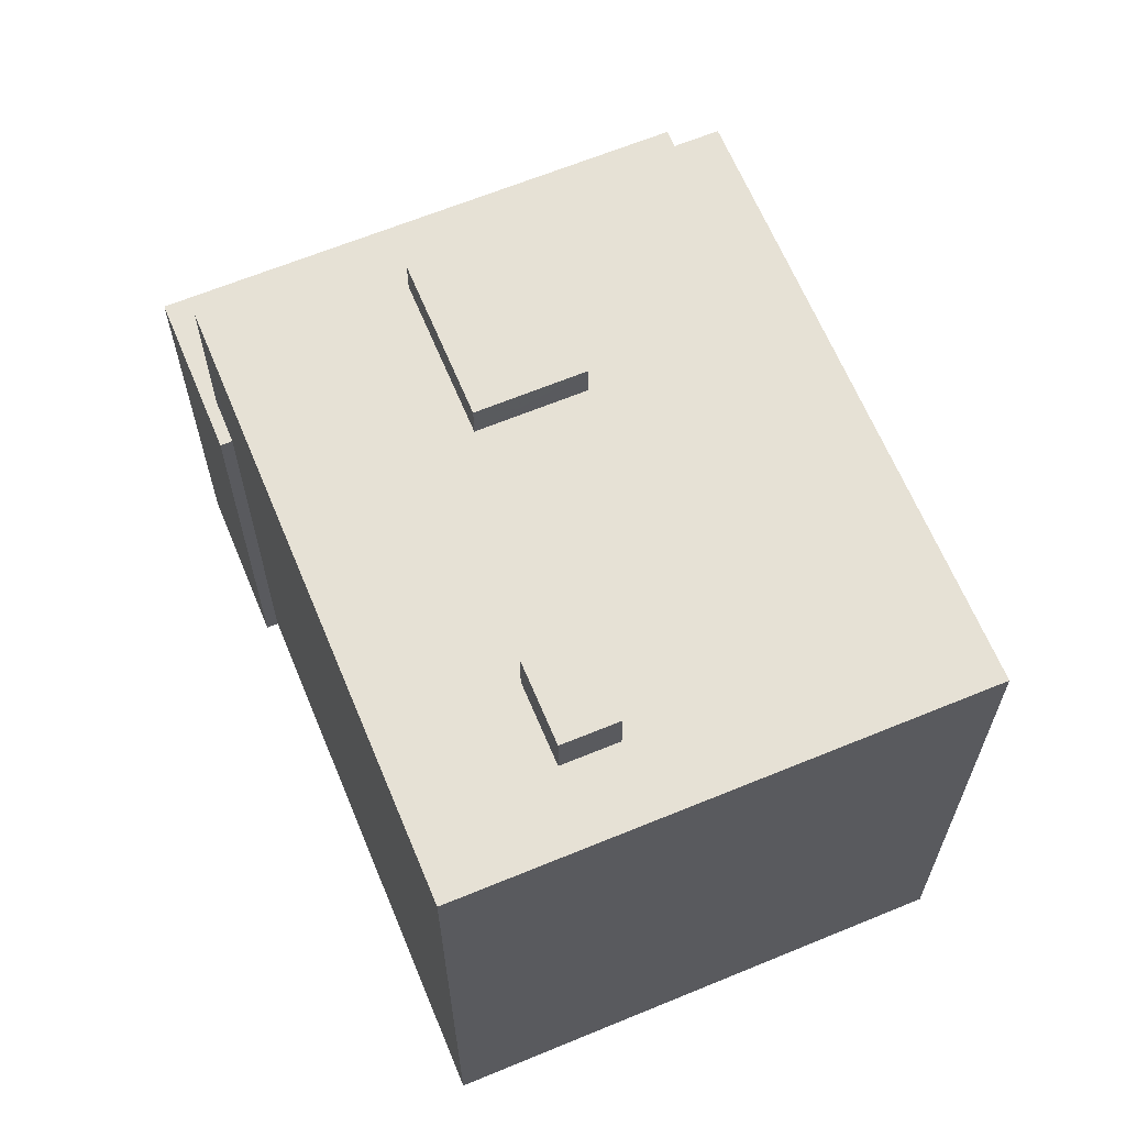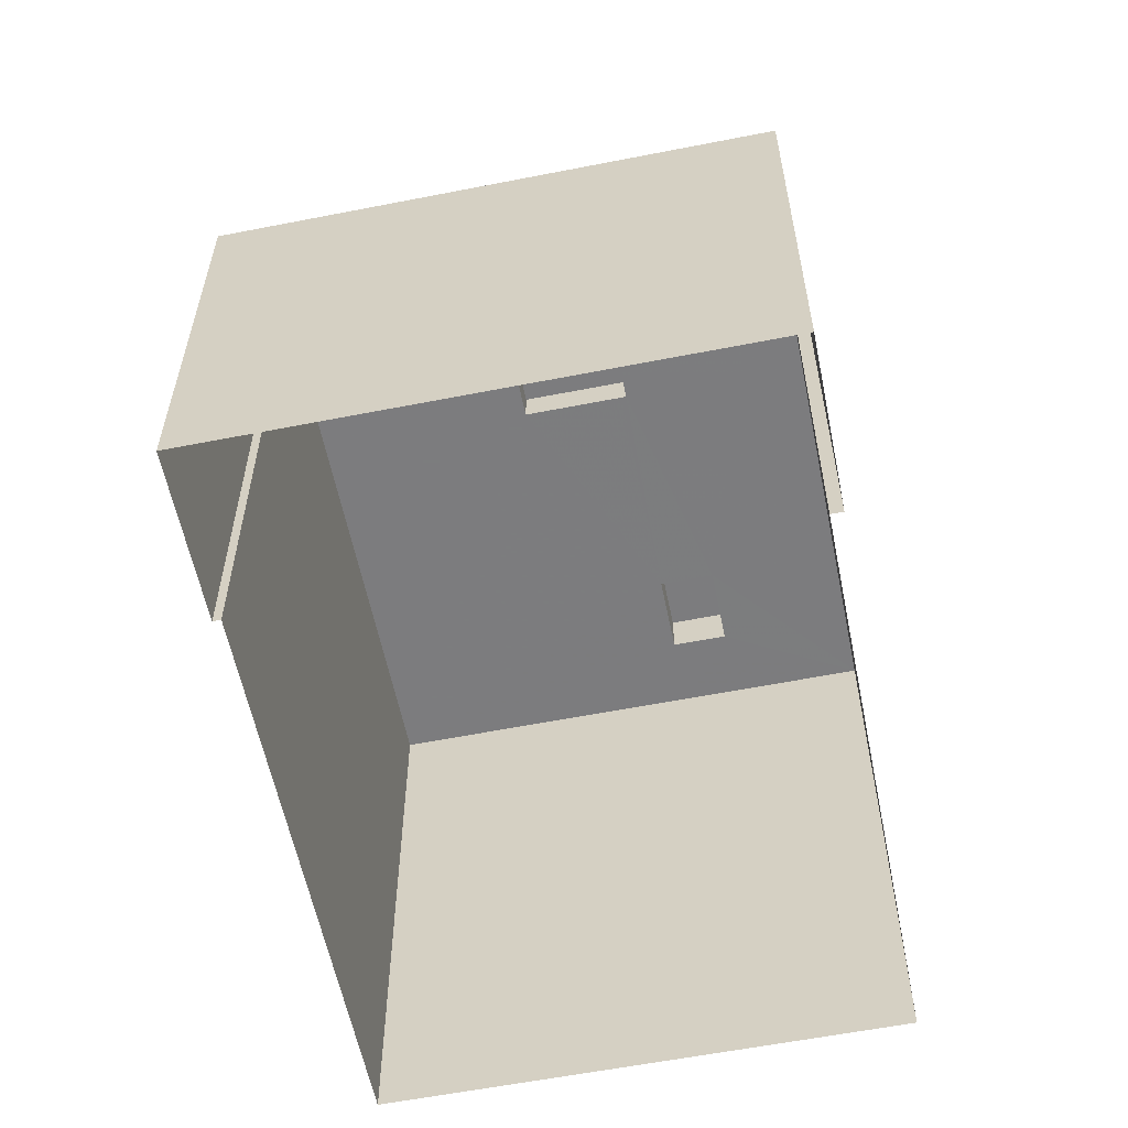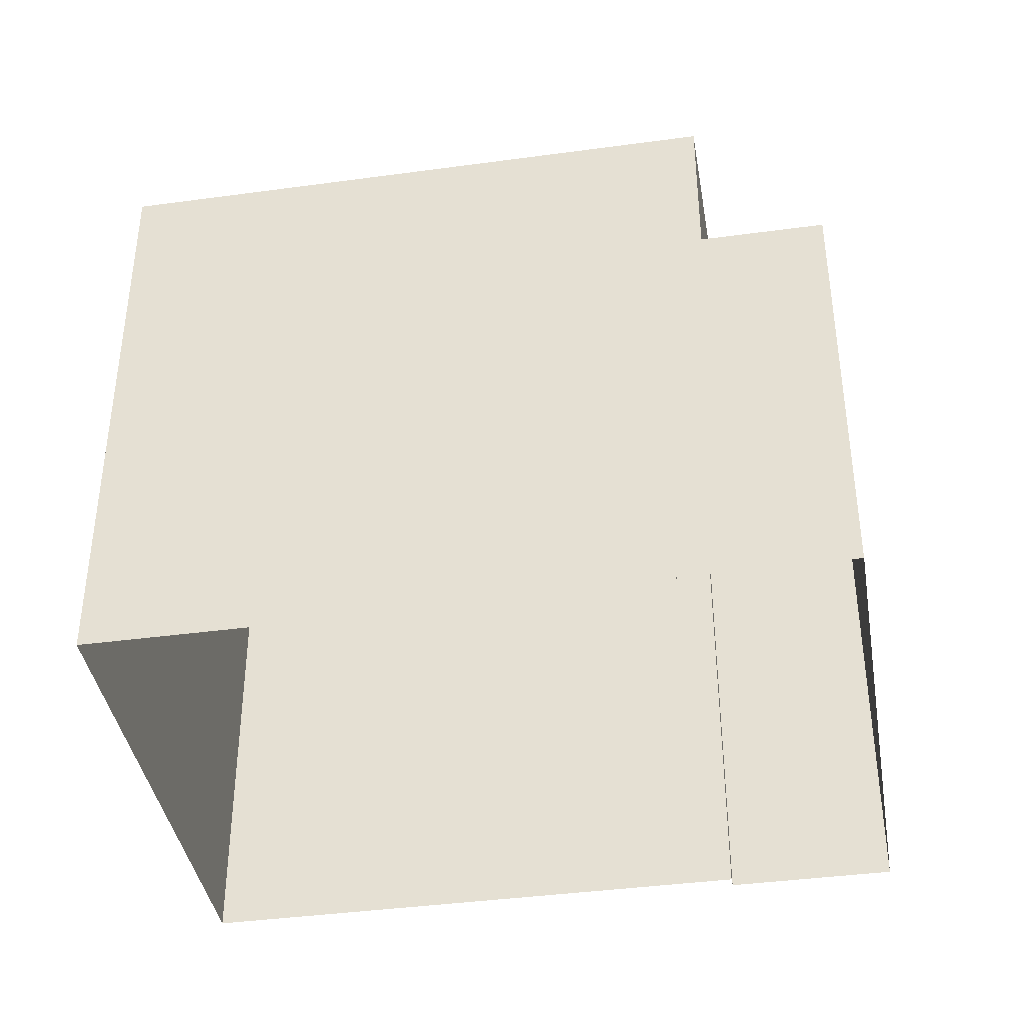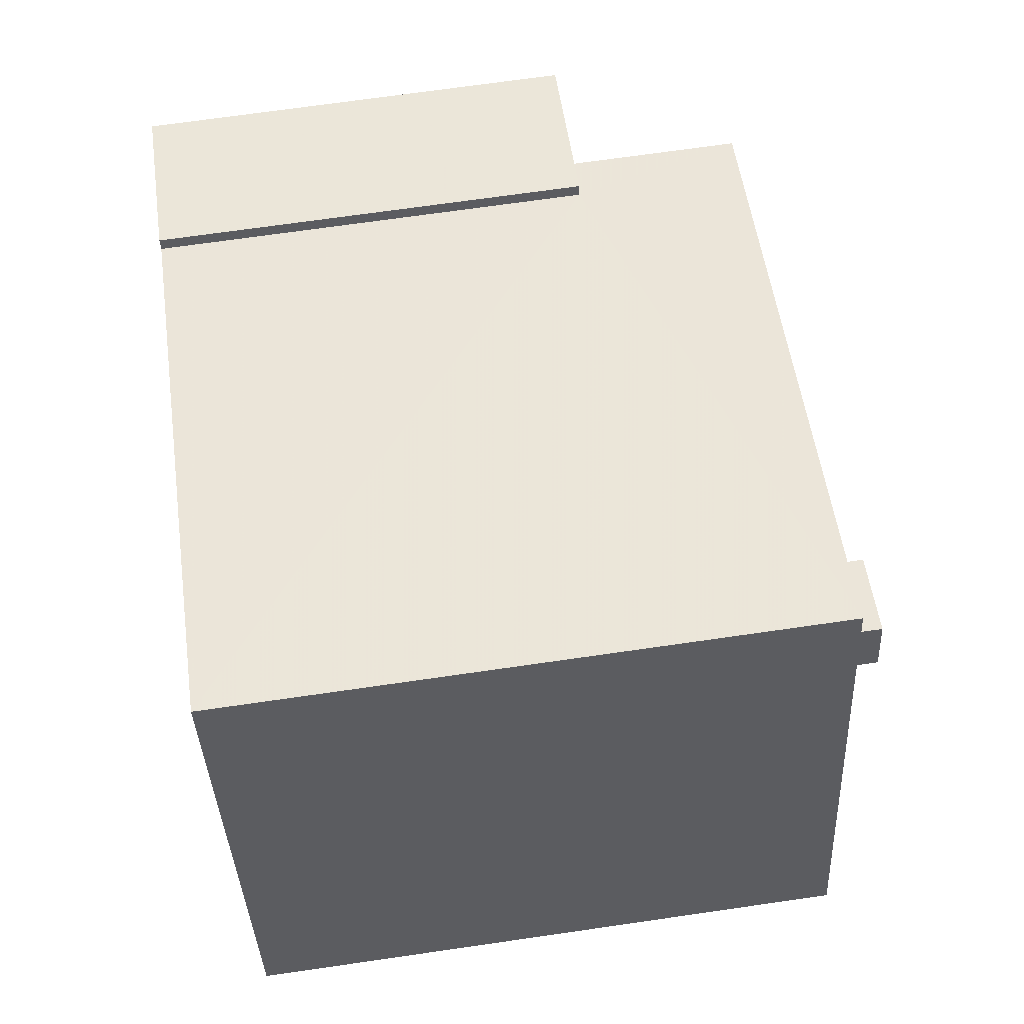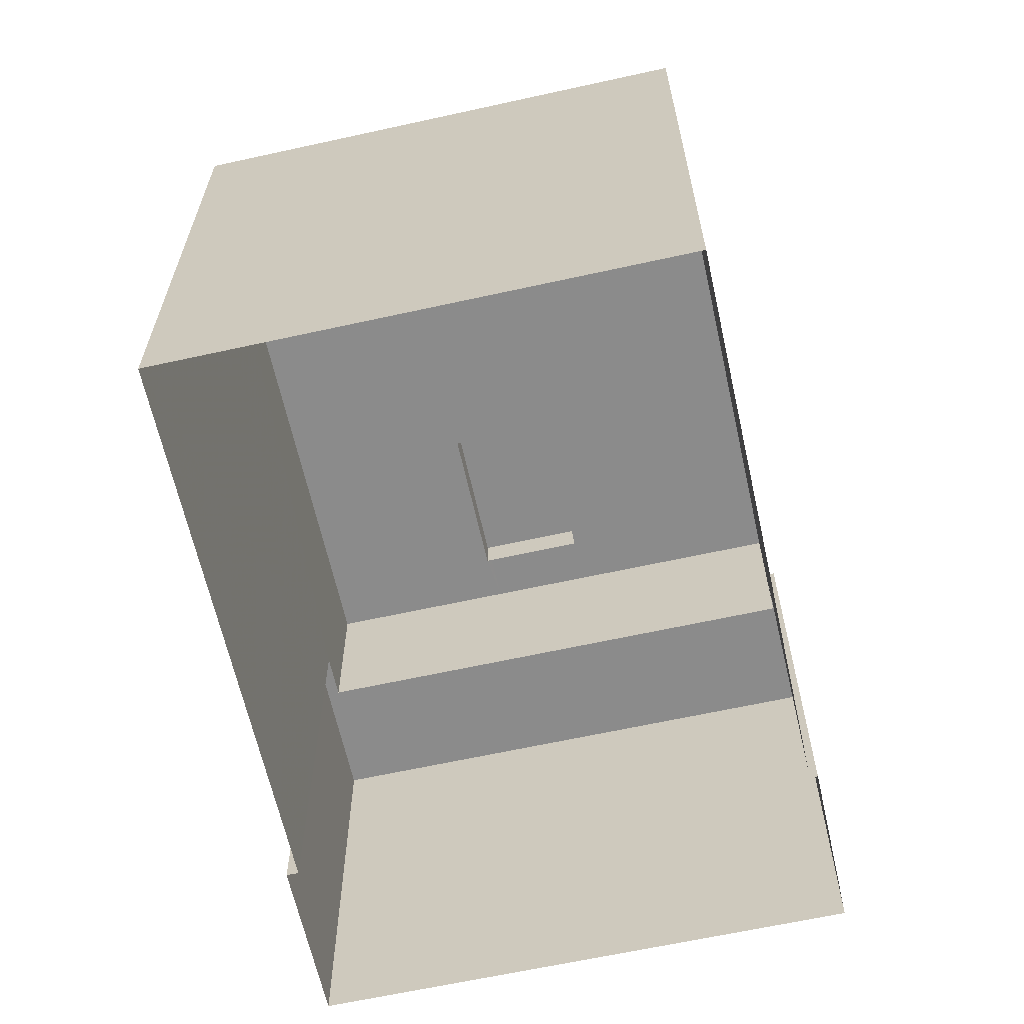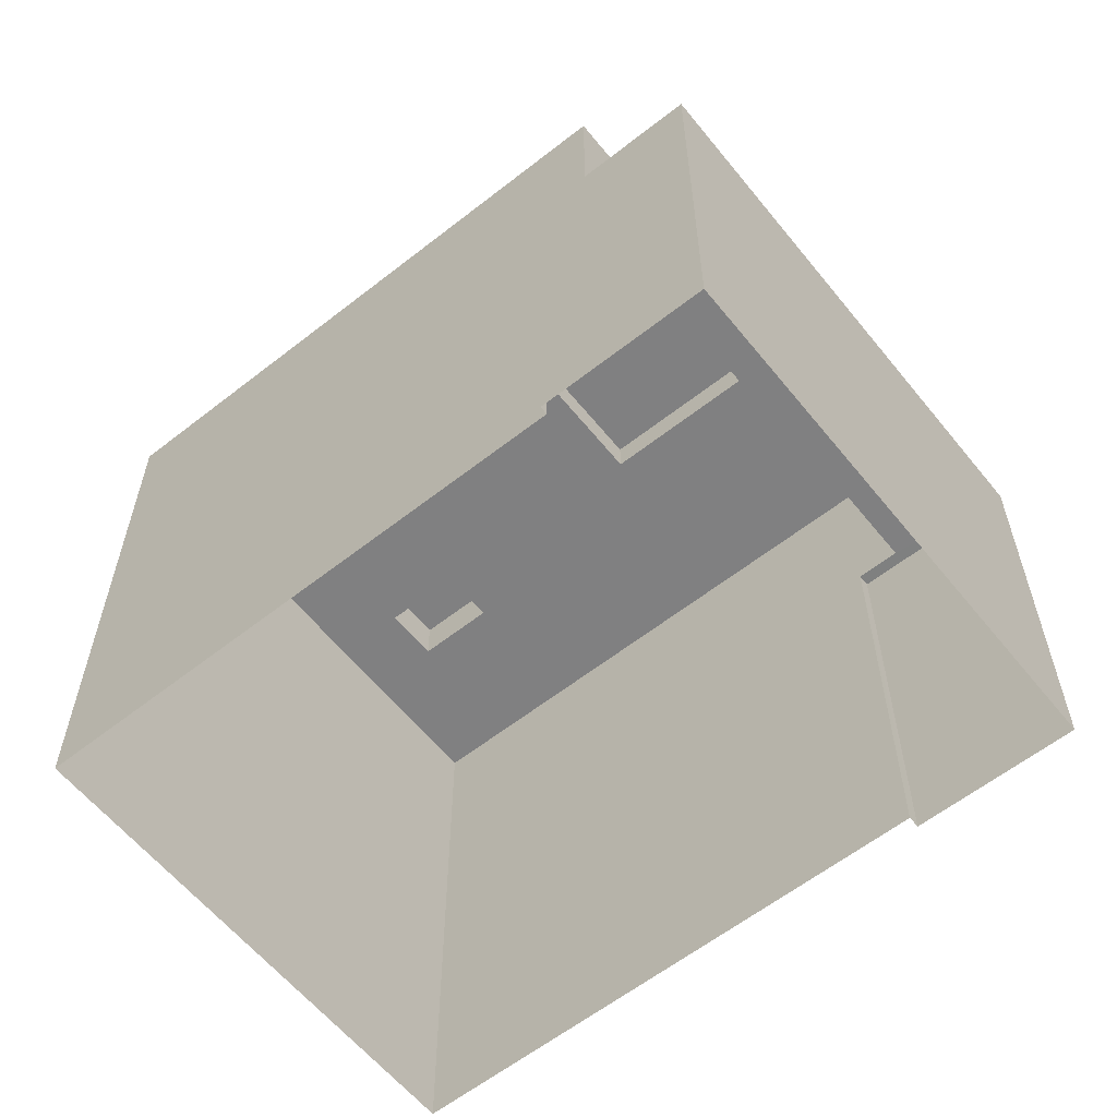
<metadata>
{"format":"obj","ext":"obj","renderer":"f3d","projection":"perspective","resolution":1024,"background":"white","views":[{"elev":64.6,"azim":-130.6,"up":"+Z"},{"elev":-58.9,"azim":83.4,"up":"+Z"},{"elev":-39.9,"azim":-8.5,"up":"+Z"},{"elev":70.9,"azim":-98.2,"up":"+Y"},{"elev":-63.9,"azim":-95.5,"up":"+Z"},{"elev":-60.1,"azim":20.7,"up":"+Z"}]}
</metadata>
<code>
v -1.182e+04 -3.397e+04 31.36
v -1.181e+04 -3.395e+04 31.37
v -1.18e+04 -3.396e+04 31.37
v -1.18e+04 -3.397e+04 31.37
v -1.18e+04 -3.397e+04 31.37
v -1.18e+04 -3.397e+04 31.37
v -1.18e+04 -3.396e+04 31.37
v -1.179e+04 -3.396e+04 31.37
v -1.181e+04 -3.396e+04 47.58
v -1.181e+04 -3.396e+04 47.58
v -1.181e+04 -3.396e+04 47.58
v -1.181e+04 -3.396e+04 47.58
v -1.18e+04 -3.397e+04 46.41
v -1.18e+04 -3.396e+04 46.41
v -1.18e+04 -3.396e+04 46.41
v -1.18e+04 -3.397e+04 46.41
v -1.181e+04 -3.396e+04 46.41
v -1.181e+04 -3.396e+04 46.41
v -1.182e+04 -3.397e+04 46.41
v -1.181e+04 -3.396e+04 46.41
v -1.181e+04 -3.396e+04 46.41
v -1.18e+04 -3.396e+04 46.41
v -1.181e+04 -3.396e+04 46.41
v -1.181e+04 -3.395e+04 46.41
v -1.18e+04 -3.396e+04 46.41
v -1.18e+04 -3.396e+04 46.41
v -1.181e+04 -3.396e+04 46.41
v -1.18e+04 -3.396e+04 46.41
v -1.18e+04 -3.396e+04 42.19
v -1.18e+04 -3.396e+04 42.19
v -1.179e+04 -3.396e+04 42.19
v -1.18e+04 -3.397e+04 42.19
v -1.18e+04 -3.397e+04 42.19
v -1.18e+04 -3.397e+04 42.19
v -1.18e+04 -3.396e+04 42.19
v -1.18e+04 -3.397e+04 42.19
v -1.18e+04 -3.396e+04 47.28
v -1.18e+04 -3.396e+04 47.28
v -1.181e+04 -3.396e+04 47.28
v -1.18e+04 -3.397e+04 47.28
f 1 2 3
f 1 3 4
f 5 4 6
f 3 7 8
f 6 3 8
f 4 3 6
f 9 10 11
f 12 9 11
f 13 14 15
f 14 13 16
f 17 18 19
f 19 16 20
f 21 17 19
f 22 21 20
f 20 16 13
f 21 19 20
f 23 18 17
f 18 23 24
f 25 14 26
f 26 24 27
f 15 14 25
f 21 22 28
f 21 28 27
f 28 25 26
f 27 24 23
f 28 26 27
f 29 30 31
f 30 32 31
f 33 34 32
f 29 35 30
f 36 34 33
f 30 33 32
f 37 38 39
f 40 37 39
f 23 11 10
f 23 17 11
f 27 10 9
f 27 23 10
f 27 9 12
f 21 27 12
f 21 12 11
f 17 21 11
f 1 18 2
f 2 18 24
f 19 18 1
f 26 35 24
f 24 35 2
f 26 30 35
f 2 35 3
f 33 16 36
f 4 36 1
f 1 36 19
f 36 16 19
f 16 33 14
f 14 30 26
f 14 33 30
f 29 31 8
f 7 29 8
f 32 6 8
f 31 32 8
f 6 34 5
f 6 32 34
f 35 29 7
f 3 35 7
f 4 5 34
f 36 4 34
f 39 38 22
f 39 22 20
f 38 28 22
f 25 38 37
f 25 28 38
f 37 40 15
f 37 15 25
f 40 13 15
f 13 40 39
f 20 13 39

</code>
